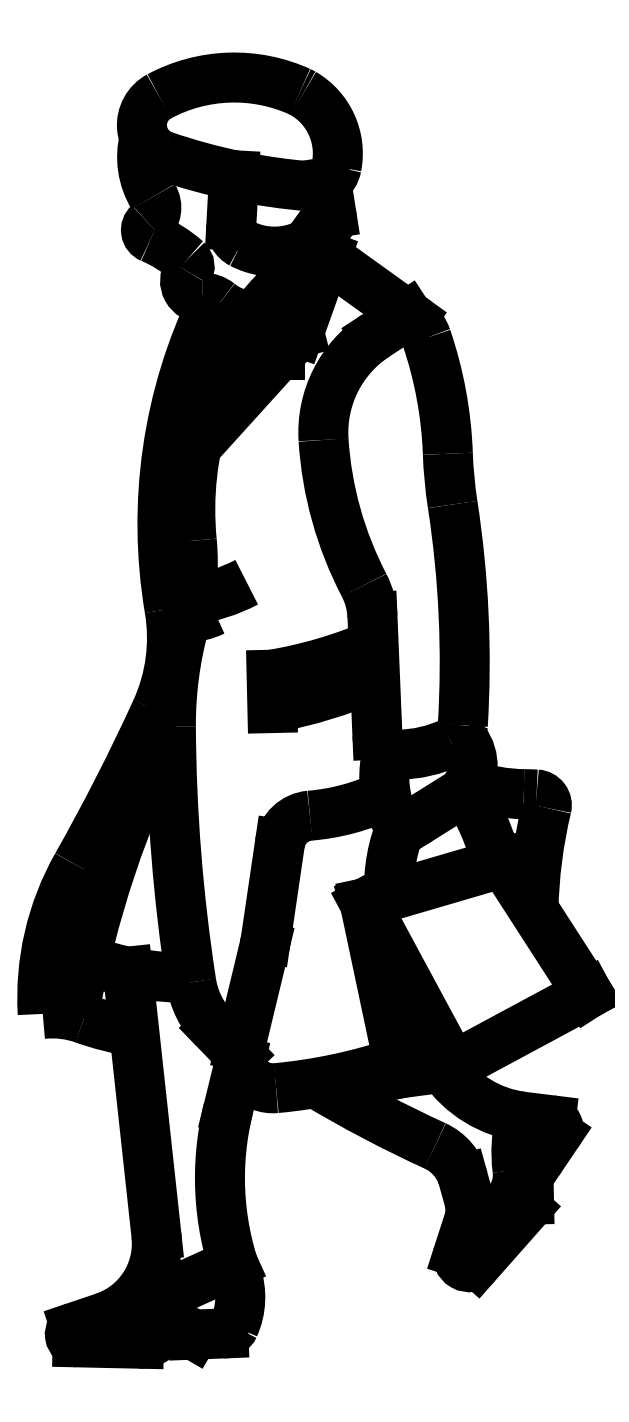
<metadata>
{"format":"dxf","ext":"dxf","renderer":"ezdxf+matplotlib","layout":"modelspace","background":"white","min_lineweight":24,"dpi":150}
</metadata>
<code>
0
SECTION
2
ENTITIES
0
ARC
8
0
10
-0.1785
20
63.61
30
0
40
1.868
50
59.9
51
65.59
0
ARC
8
0
10
-2.75
20
57.94
30
0
40
8.089
50
65.59
51
118.2
0
ARC
8
0
10
-12.53
20
46.14
30
0
40
20.66
50
2.074
51
18.77
0
ARC
8
0
10
30.39
20
47.7
30
0
40
22.29
50
182.1
51
188.7
0
LINE
8
0
10
1.935
20
60.7
30
0
11
2.186
21
59.11
31
0
0
ARC
8
0
10
1.277
20
58.97
30
0
40
0.9208
50
317.7
51
8.973
0
LINE
8
0
10
-2.76
20
61.06
30
0
11
-2.9
21
58.5
31
0
0
ARC
8
0
10
-1.926
20
58.45
30
0
40
0.9751
50
176.9
51
242.3
0
ARC
8
0
10
-0.7047
20
60.77
30
0
40
3.6
50
242.3
51
317.7
0
LINE
8
0
10
1.299
20
57.37
30
0
11
-0.8648
21
54.93
31
0
0
ARC
8
0
10
1.238
20
61.72
30
0
40
1.24
50
265.4
51
349
0
LINE
8
0
10
6.063
20
53.95
30
0
11
4.457
21
52.9
31
0
0
ARC
8
0
10
-1.767
20
56.69
30
0
40
2.774
50
231
51
271.6
0
LINE
8
0
10
-0.4409
20
51.93
30
0
11
-0.4409
21
52.81
31
0
0
LINE
8
0
10
-0.4409
20
52.81
30
0
11
0.5485
21
53.06
31
0
0
ARC
8
0
10
7.674
20
47.97
30
0
40
5.893
50
123.1
51
183.7
0
LINE
8
0
10
0.9903
20
57.6
30
0
11
6.295
21
53.78
31
0
0
LINE
8
0
10
0.5485
20
53.06
30
0
11
1.922
21
56.93
31
0
0
ARC
8
0
10
-3.575
20
61.98
30
0
40
3.862
50
165.4
51
211.3
0
ARC
8
0
10
-6.81
20
58.27
30
0
40
0.4306
50
130.8
51
247.3
0
ARC
8
0
10
-7.796
20
59.41
30
0
40
1.08
50
310.8
51
31.34
0
ARC
8
0
10
-5.48
20
56.4
30
0
40
0.4528
50
326.3
51
48.21
0
ARC
8
0
10
-9.45
20
51.96
30
0
40
6.411
50
48.21
51
67.3
0
ARC
8
0
10
-4.396
20
55.67
30
0
40
0.8501
50
146.3
51
271.6
0
ARC
8
0
10
3.59
20
91.02
30
0
40
30.63
50
251.1
51
265.4
0
LINE
8
0
10
-4.667
20
47.27
30
0
11
-0.4409
21
51.93
31
0
0
ARC
8
0
10
-4.337
20
53.52
30
0
40
1.307
50
50.98
51
91.59
0
ARC
8
0
10
-6.016
20
47.74
30
0
40
8.35
50
277.7
51
297.8
0
ARC
8
0
10
20.31
20
48.78
30
0
40
18.56
50
183.7
51
207.5
0
ARC
8
0
10
11.46
20
44.04
30
0
40
16.45
50
138.5
51
185.5
0
ARC
8
0
10
5.11
20
52.14
30
0
40
2.03
50
18.77
51
54.31
0
ARC
8
0
10
-5.787
20
63.61
30
0
40
1.658
50
118.2
51
251.1
0
ARC
8
0
10
-1.014
20
62.16
30
0
40
3.535
50
349
51
59.9
0
ARC
8
0
10
12.6
20
29
30
0
40
0.5506
50
346.5
51
86.95
0
ARC
8
0
10
7.271
20
31.01
30
0
40
2.105
50
328
51
47.07
0
ARC
8
0
10
12.11
20
38.33
30
0
40
8.76
50
250.3
51
269.2
0
ARC
8
0
10
8.1
20
30.49
30
0
40
1.127
50
302.1
51
328
0
ARC
8
0
10
7.846
20
33.13
30
0
40
1.035
50
295.1
51
356.5
0
ARC
8
0
10
11.74
20
12.9
30
0
40
16.67
50
86.95
51
89.18
0
ARC
8
0
10
9.932
20
30.44
30
0
40
5.049
50
165.3
51
198.7
0
ARC
8
0
10
6.135
20
29.16
30
0
40
1.041
50
198.7
51
302.1
0
ARC
8
0
10
5.591
20
32.64
30
0
40
1.059
50
182.4
51
270.8
0
ARC
8
0
10
1.243
20
26.79
30
0
40
1.691
50
94.8
51
171.6
0
LINE
8
0
10
-0.8095
20
33.95
30
0
11
-0.8485
21
35.65
31
0
0
ARC
8
0
10
0.1748
20
39.51
30
0
40
11.07
50
274.8
51
295.6
0
ARC
8
0
10
-5.481
20
58.5
30
0
40
24.99
50
280.8
51
293.3
0
ARC
8
0
10
-4.626
20
58.27
30
0
40
22.94
50
279.5
51
293
0
LINE
8
0
10
4.532
20
32.59
30
0
11
4.283
21
38.6
31
0
0
ARC
8
0
10
13.31
20
33.11
30
0
40
19.28
50
164.6
51
180.3
0
ARC
8
0
10
-14.77
20
37.52
30
0
40
8.849
50
335.4
51
9.564
0
ARC
8
0
10
-5.325
20
42.15
30
0
40
3.607
50
272
51
295.4
0
LINE
8
0
10
6.688
20
28.28
30
0
11
8.699
21
29.54
31
0
0
ARC
8
0
10
5.518
20
38.11
30
0
40
6.527
50
270.8
51
295.1
0
LINE
8
0
10
15.23
20
19.42
30
0
11
10.93
21
26.09
31
0
0
ARC
8
0
10
12.52
20
11.34
30
0
40
0.4326
50
273.3
51
326
0
LINE
8
0
10
12.88
20
11.1
30
0
11
13.67
21
12.27
31
0
0
ARC
8
0
10
13.29
20
12.53
30
0
40
0.457
50
326
51
82.96
0
LINE
8
0
10
8.904
20
9.987
30
0
11
9.204
21
8.903
31
0
0
ARC
8
0
10
7.433
20
8.415
30
0
40
1.836
50
342.1
51
15.41
0
ARC
8
0
10
18.93
20
11.37
30
0
40
7.326
50
165.8
51
187.2
0
ARC
8
0
10
6.372
20
9.289
30
0
40
2.626
50
15.41
51
65.39
0
ARC
8
0
10
12.66
20
18.92
30
0
40
5.805
50
214.2
51
263
0
LINE
8
0
10
13.35
20
12.98
30
0
11
11.95
21
13.16
31
0
0
LINE
8
0
10
12.21
20
10.55
30
0
11
12.25
21
8.944
31
0
0
ARC
8
0
10
11.58
20
8.929
30
0
40
0.6634
50
318.5
51
1.243
0
ARC
8
0
10
12.56
20
10.56
30
0
40
0.3515
50
93.34
51
181.2
0
LINE
8
0
10
8.367
20
15.72
30
0
11
15.23
21
19.42
31
0
0
ARC
8
0
10
9.195
20
6.074
30
0
40
0.5609
50
162.1
51
318.5
0
ARC
8
0
10
9.593
20
10.19
30
0
40
2.088
50
260.4
51
7.227
0
LINE
8
0
10
8.661
20
6.246
30
0
11
9.18
21
7.851
31
0
0
LINE
8
0
10
9.615
20
5.702
30
0
11
12.08
21
8.49
31
0
0
ARC
8
0
10
-5.369
20
22.82
30
0
40
4.273
50
346.4
51
351.6
0
ARC
8
0
10
-0.7791
20
16.32
30
0
40
1.714
50
166.4
51
275.4
0
LINE
8
0
10
-2.457
20
15.97
30
0
11
-3.051
21
13.56
31
0
0
ARC
8
0
10
-3.182
20
41.91
30
0
40
27.41
50
275.4
51
288.7
0
LINE
8
0
10
5.722
20
15.37
30
0
11
3.893
21
24.02
31
0
0
LINE
8
0
10
-2.445
20
16.72
30
0
11
-1.215
21
21.82
31
0
0
LINE
8
0
10
-2.493
20
16.32
30
0
11
-3.772
21
17.65
31
0
0
ARC
8
0
10
1.146
20
19.21
30
0
40
13.66
50
150.5
51
183.5
0
ARC
8
0
10
-12
20
13.72
30
0
40
4.7
50
70.25
51
96.06
0
ARC
8
0
10
-5.828
20
30.9
30
0
40
13.55
50
250.2
51
261.5
0
ARC
8
0
10
-5.228
20
34.66
30
0
40
14.42
50
249.3
51
271
0
ARC
8
0
10
-0.6622
20
20.66
30
0
40
4.327
50
188.8
51
224
0
ARC
8
0
10
-6.076
20
3.97
30
0
40
3.633
50
335.9
51
19.33
0
ARC
8
0
10
-3.305
20
2.73
30
0
40
0.5965
50
270
51
335.9
0
ARC
8
0
10
-10.65
20
6.706
30
0
40
3.966
50
288.6
51
6.204
0
ARC
8
0
10
-5.779
20
1.765
30
0
40
0.7463
50
59.89
51
143.4
0
ARC
8
0
10
-7.565
20
3.091
30
0
40
1.479
50
268.8
51
323.4
0
LINE
8
0
10
-4.823
20
2.073
30
0
11
-5.404
21
2.41
31
0
0
ARC
8
0
10
-7.693
20
8.507
30
0
40
4.6
50
268.2
51
294.4
0
ARC
8
0
10
-10.71
20
2.081
30
0
40
0.4002
50
108.6
51
268.8
0
LINE
8
0
10
-7.597
20
1.613
30
0
11
-10.72
21
1.681
31
0
0
LINE
8
0
10
-10.84
20
2.46
30
0
11
-9.387
21
2.948
31
0
0
LINE
8
0
10
-3.305
20
2.133
30
0
11
-4.823
21
2.073
31
0
0
LINE
8
0
10
-2.812
20
5.671
30
0
11
-5.793
21
4.318
31
0
0
LINE
8
0
10
-8.167
20
20.54
30
0
11
-6.71
21
7.135
31
0
0
ARC
8
0
10
11.23
20
10.04
30
0
40
14.71
50
166.2
51
199.3
0
LINE
8
0
10
3.893
20
24.02
30
0
11
8.367
21
15.72
31
0
0
ARC
8
0
10
33.44
20
68.38
30
0
40
62.37
50
239.1
51
245.4
0
LINE
8
0
10
8.367
20
15.72
30
0
11
5.722
21
15.37
31
0
0
LINE
8
0
10
10.93
20
26.09
30
0
11
3.893
21
24.02
31
0
0
ARC
8
0
10
40.36
20
9.37
30
0
40
52.05
50
153
51
170.1
0
ARC
8
0
10
36.62
20
23.23
30
0
40
24.15
50
166.5
51
178.9
0
ARC
8
0
10
-100.3
20
76.59
30
0
40
102.9
50
330.5
51
335.4
0
ARC
8
0
10
82.43
20
33.49
30
0
40
88.4
50
180.3
51
188.8
0
LINE
8
0
10
-1.141
20
22.2
30
0
11
-0.43
21
27.04
31
0
0
ARC
8
0
10
13.31
20
24.84
30
0
40
8.186
50
156.1
51
183.2
0
ARC
8
0
10
-0.9655
20
23.24
30
0
40
11.9
50
13.36
51
33.36
0
ARC
8
0
10
-43.88
20
36.28
30
0
40
52.86
50
356.5
51
8.74
0
ARC
8
0
10
0.4801
20
38.44
30
0
40
3.806
50
2.379
51
27.52
0
ARC
8
0
10
-16.52
20
41.34
30
0
40
11.66
50
344.6
51
5.497
0
ARC
8
0
10
19.66
20
43.32
30
0
40
26.07
50
154.1
51
189.6
0
ENDSEC
0
EOF

</code>
